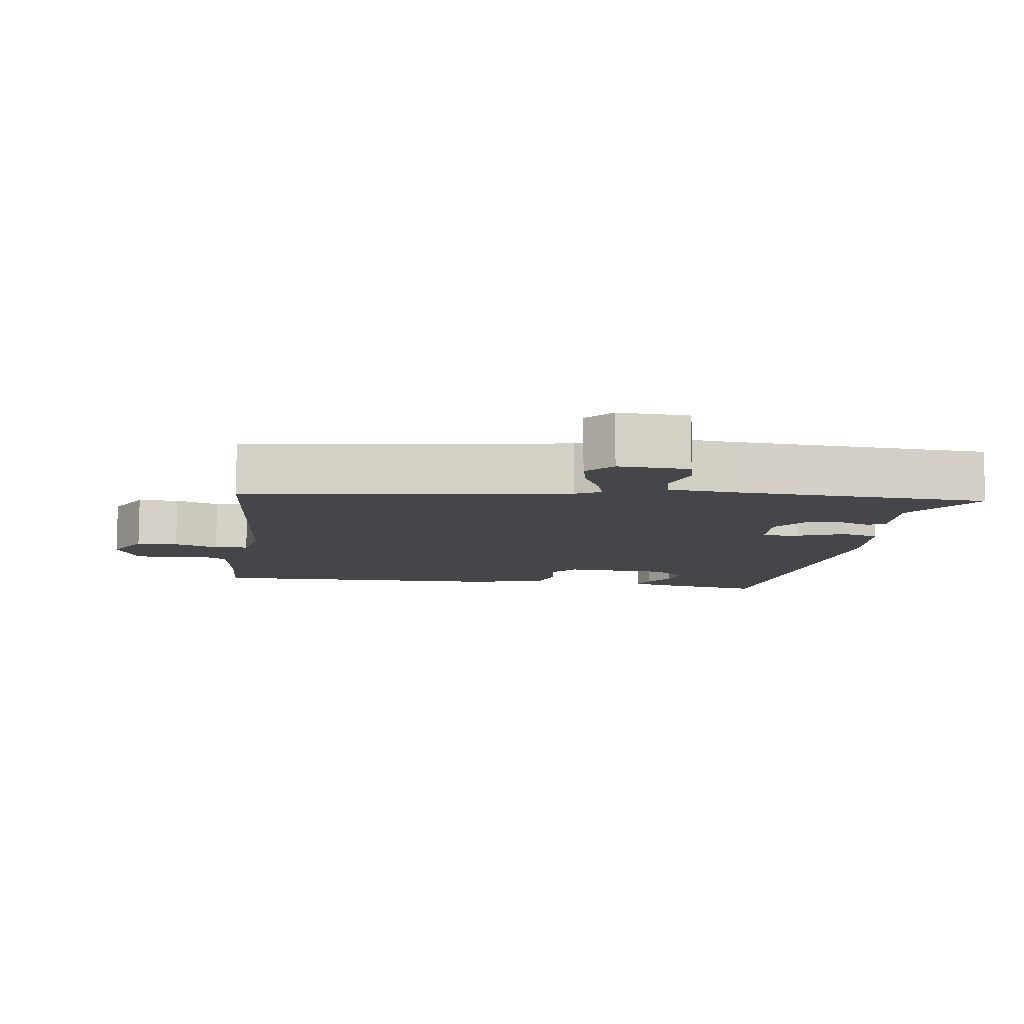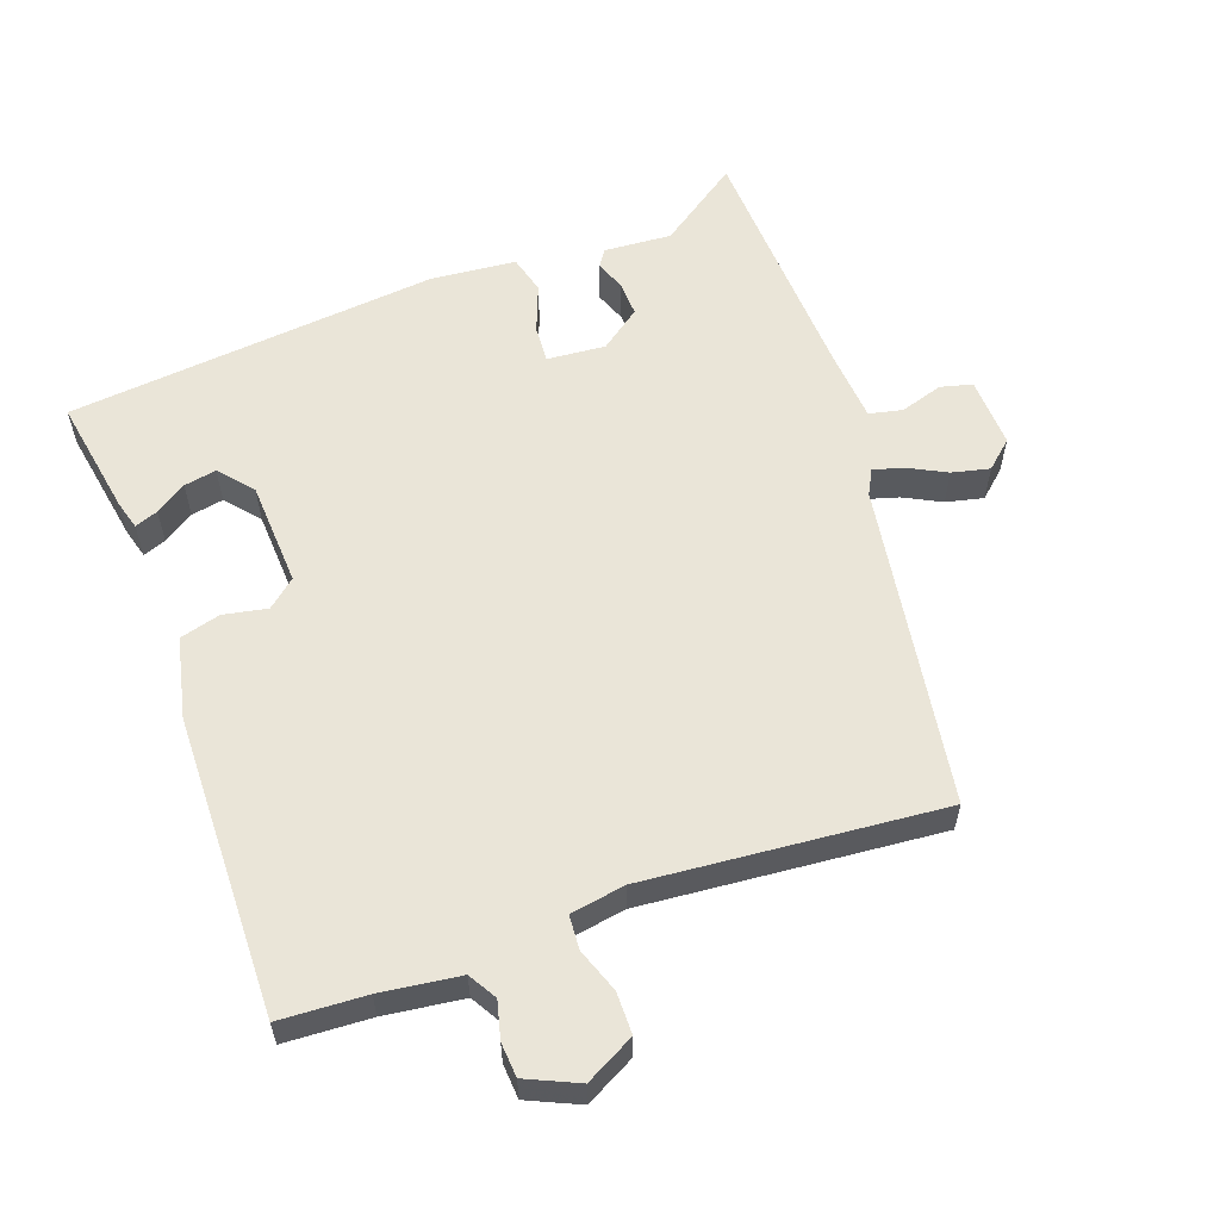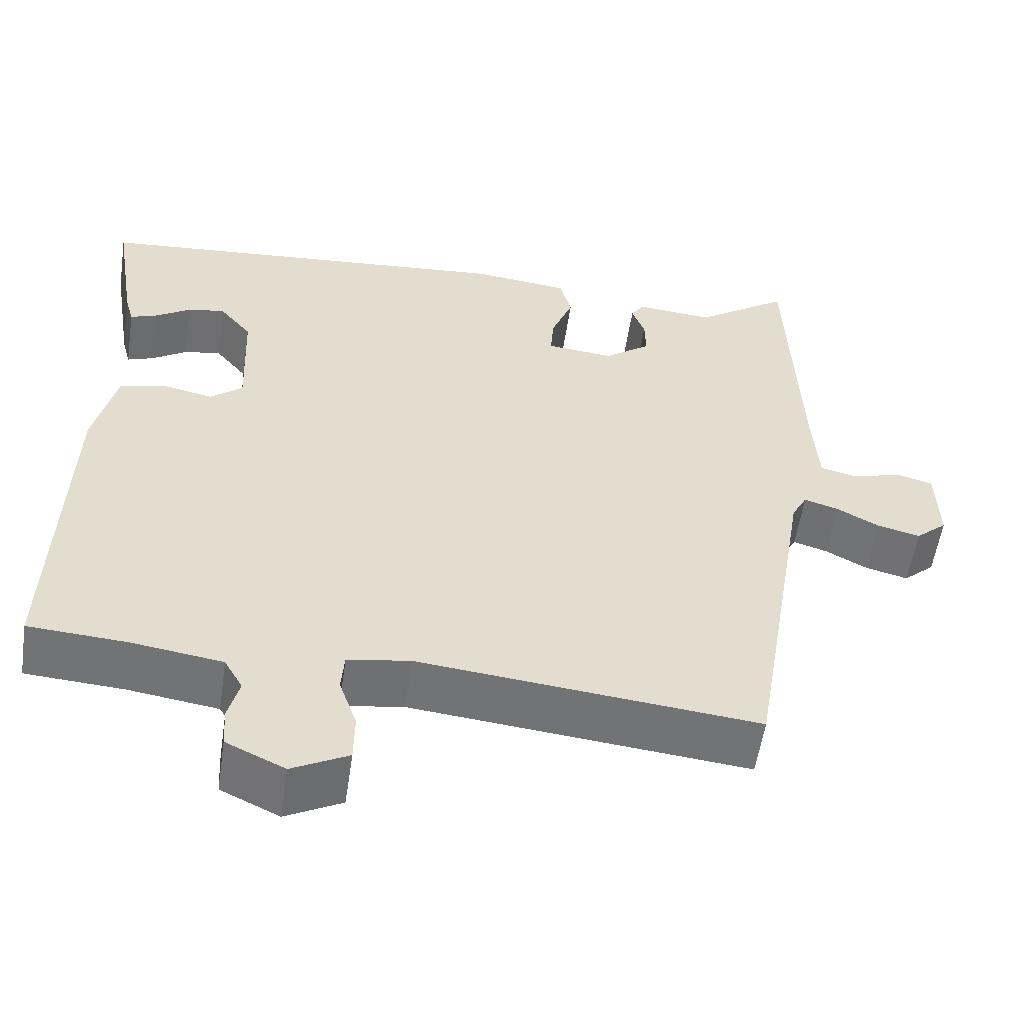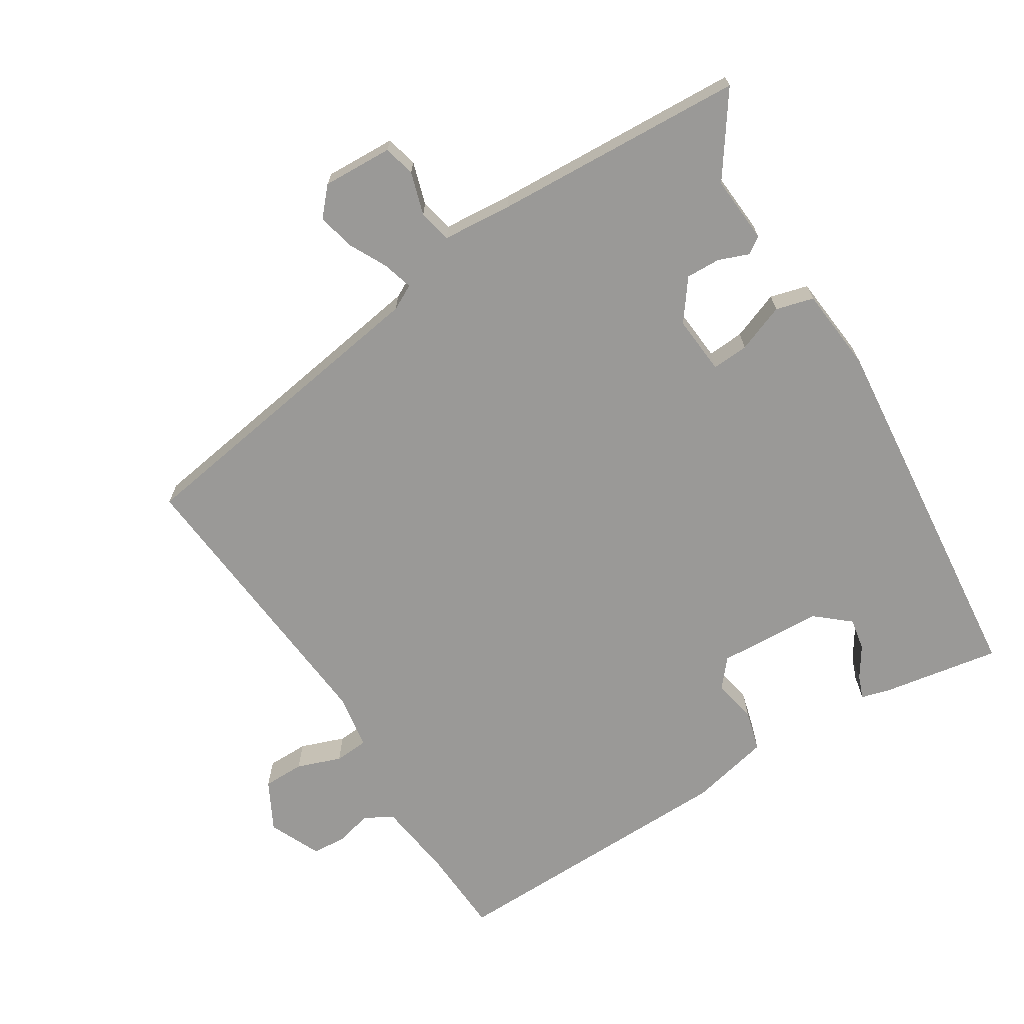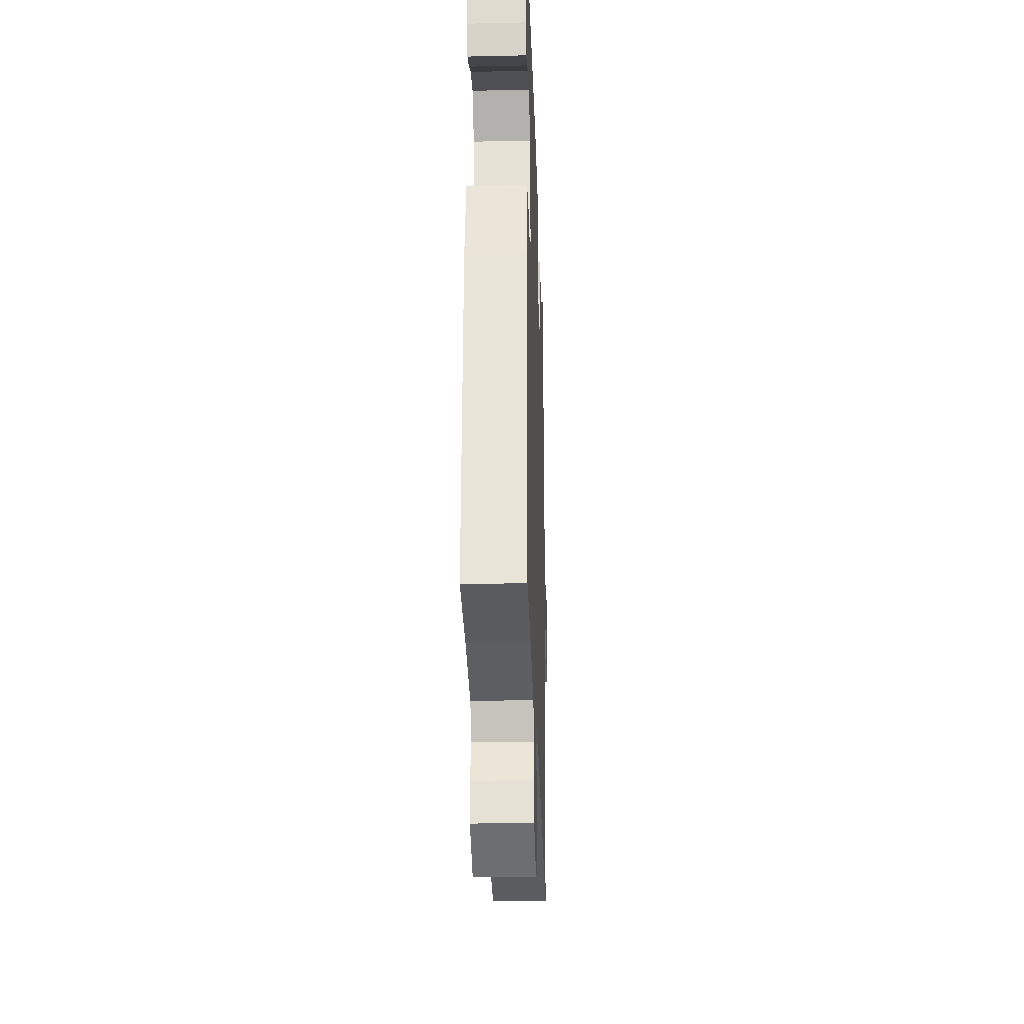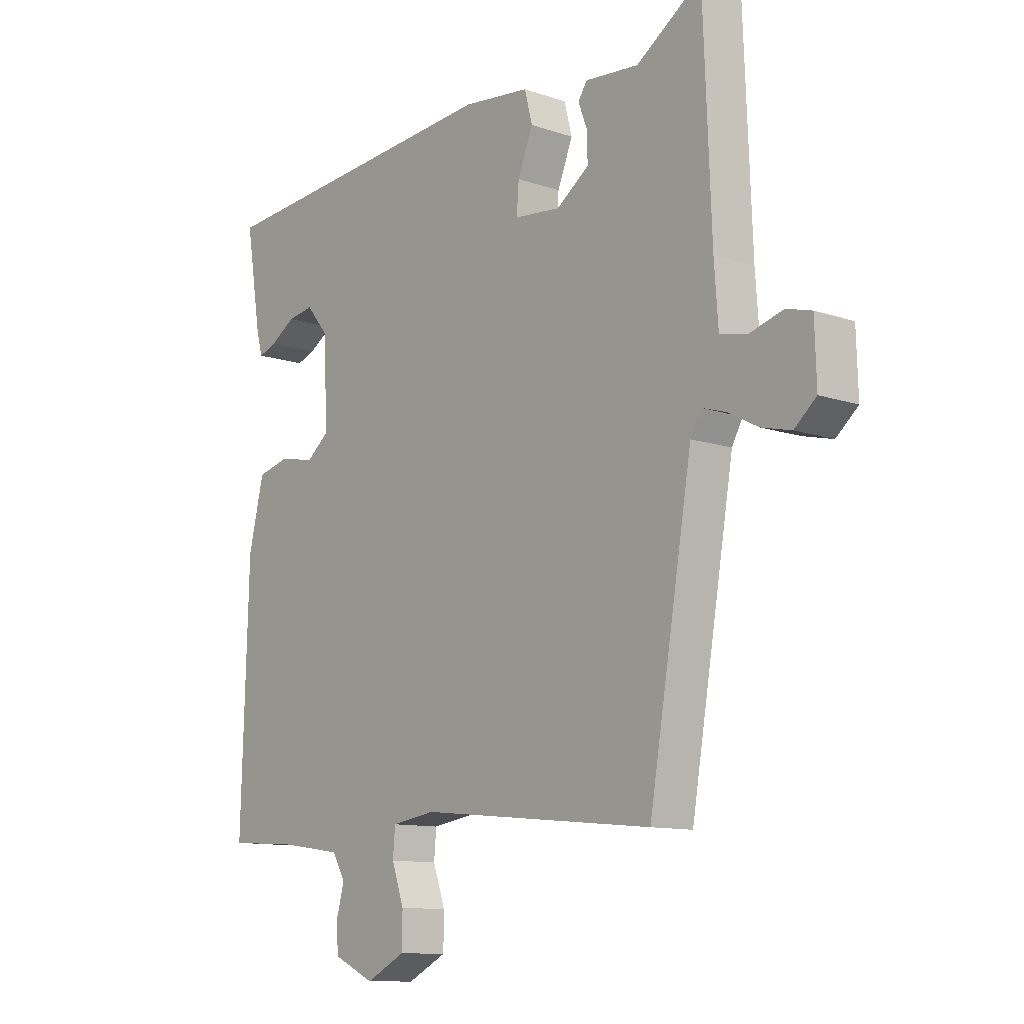
<metadata>
{"format":"obj","ext":"obj","renderer":"f3d","projection":"perspective","resolution":1024,"background":"white","views":[{"elev":-9.4,"azim":-98.9,"up":"+Y"},{"elev":58.7,"azim":159.5,"up":"+Y"},{"elev":-55.7,"azim":171.6,"up":"+Z"},{"elev":-69.0,"azim":-58.7,"up":"+Y"},{"elev":-29.3,"azim":91.9,"up":"+Z"},{"elev":-11.2,"azim":-130.0,"up":"+Z"}]}
</metadata>
<code>
v -0.488 0.07 0.541
v -0.372 0.07 0.462
v -0.276 0.07 0.47
v -0.26 0.07 0.446
v -0.276 0.07 0.403
v -0.277 0.07 0.354
v -0.219 0.07 0.312
v -0.136 0.07 0.32
v -0.14 0.07 0.372
v -0.167 0.07 0.44
v -0.153 0.07 0.494
v -0.033 0.07 0.507
v 0.496 0.07 0.461
v 0.469 0.07 0.293
v 0.458 0.07 0.252
v 0.425 0.07 0.264
v 0.381 0.07 0.292
v 0.335 0.07 0.3
v 0.295 0.07 0.252
v 0.289 0.07 0.103
v 0.329 0.07 0.07
v 0.391 0.07 0.083
v 0.449 0.07 0.068
v 0.476 0.07 -0.046
v 0.489 0.07 -0.471
v 0.367 0.07 -0.479
v 0.255 0.07 -0.495
v 0.232 0.07 -0.535
v 0.246 0.07 -0.587
v 0.243 0.07 -0.636
v 0.17 0.07 -0.67
v 0.1 0.07 -0.634
v 0.099 0.07 -0.575
v 0.121 0.07 -0.512
v 0.117 0.07 -0.464
v 0.039 0.07 -0.452
v -0.381 0.07 -0.494
v -0.458 0.07 -0.037
v -0.477 0.07 -0.002
v -0.52 0.07 -0.015
v -0.573 0.07 -0.043
v -0.626 0.07 -0.056
v -0.665 0.07 -0.022
v -0.662 0.07 0.078
v -0.617 0.07 0.09
v -0.556 0.07 0.072
v -0.509 0.07 0.083
v -0.502 0.07 0.182
v -0.488 0 0.541
v -0.372 0 0.462
v -0.276 0 0.47
v -0.26 0 0.446
v -0.276 0 0.403
v -0.277 0 0.354
v -0.219 0 0.312
v -0.136 0 0.32
v -0.14 0 0.372
v -0.167 0 0.44
v -0.153 0 0.494
v -0.033 0 0.507
v 0.496 0 0.461
v 0.469 0 0.293
v 0.458 0 0.252
v 0.425 0 0.264
v 0.381 0 0.292
v 0.335 0 0.3
v 0.295 0 0.252
v 0.289 0 0.103
v 0.329 0 0.07
v 0.391 0 0.083
v 0.449 0 0.068
v 0.476 0 -0.046
v 0.489 0 -0.471
v 0.367 0 -0.479
v 0.255 0 -0.495
v 0.232 0 -0.535
v 0.246 0 -0.587
v 0.243 0 -0.636
v 0.17 0 -0.67
v 0.1 0 -0.634
v 0.099 0 -0.575
v 0.121 0 -0.512
v 0.117 0 -0.464
v 0.039 0 -0.452
v -0.381 0 -0.494
v -0.458 0 -0.037
v -0.477 0 -0.002
v -0.52 0 -0.015
v -0.573 0 -0.043
v -0.626 0 -0.056
v -0.665 0 -0.022
v -0.662 0 0.078
v -0.617 0 0.09
v -0.556 0 0.072
v -0.509 0 0.083
v -0.502 0 0.182
f 44 45 46
f 43 44 46
f 42 43 46
f 41 42 46
f 40 41 46
f 39 40 46 47
f 38 39 47 48
f 36 37 38
f 48 1 2
f 38 48 2
f 36 38 2
f 35 36 2
f 32 33 34
f 31 32 34
f 30 31 34
f 29 30 34
f 28 29 34
f 27 28 34 35
f 24 25 26
f 23 24 26
f 22 23 26
f 21 22 26
f 26 27 35
f 21 26 35
f 20 21 35
f 15 16 17
f 14 15 17
f 13 14 17
f 13 17 18
f 12 13 18
f 11 12 18
f 10 11 18
f 9 10 18
f 8 9 18 19
f 2 3 4 5
f 2 5 6
f 35 2 6
f 19 20 35
f 8 19 35
f 7 8 35
f 6 7 35
f 94 93 92
f 94 92 91
f 94 91 90
f 94 90 89
f 94 89 88
f 95 94 88 87
f 96 95 87 86
f 86 85 84
f 50 49 96
f 50 96 86
f 50 86 84
f 50 84 83
f 82 81 80
f 82 80 79
f 82 79 78
f 82 78 77
f 82 77 76
f 83 82 76 75
f 74 73 72
f 74 72 71
f 74 71 70
f 74 70 69
f 83 75 74
f 83 74 69
f 83 69 68
f 65 64 63
f 65 63 62
f 65 62 61
f 66 65 61
f 66 61 60
f 66 60 59
f 66 59 58
f 66 58 57
f 67 66 57 56
f 53 52 51 50
f 54 53 50
f 54 50 83
f 83 68 67
f 83 67 56
f 83 56 55
f 83 55 54
f 1 49 50 2
f 2 50 51 3
f 3 51 52 4
f 4 52 53 5
f 5 53 54 6
f 6 54 55 7
f 7 55 56 8
f 8 56 57 9
f 9 57 58 10
f 10 58 59 11
f 11 59 60 12
f 12 60 61 13
f 13 61 62 14
f 14 62 63 15
f 15 63 64 16
f 16 64 65 17
f 17 65 66 18
f 18 66 67 19
f 19 67 68 20
f 20 68 69 21
f 21 69 70 22
f 22 70 71 23
f 23 71 72 24
f 24 72 73 25
f 25 73 74 26
f 26 74 75 27
f 27 75 76 28
f 28 76 77 29
f 29 77 78 30
f 30 78 79 31
f 31 79 80 32
f 32 80 81 33
f 33 81 82 34
f 34 82 83 35
f 35 83 84 36
f 36 84 85 37
f 37 85 86 38
f 38 86 87 39
f 39 87 88 40
f 40 88 89 41
f 41 89 90 42
f 42 90 91 43
f 43 91 92 44
f 44 92 93 45
f 45 93 94 46
f 46 94 95 47
f 47 95 96 48
f 48 96 49 1

</code>
